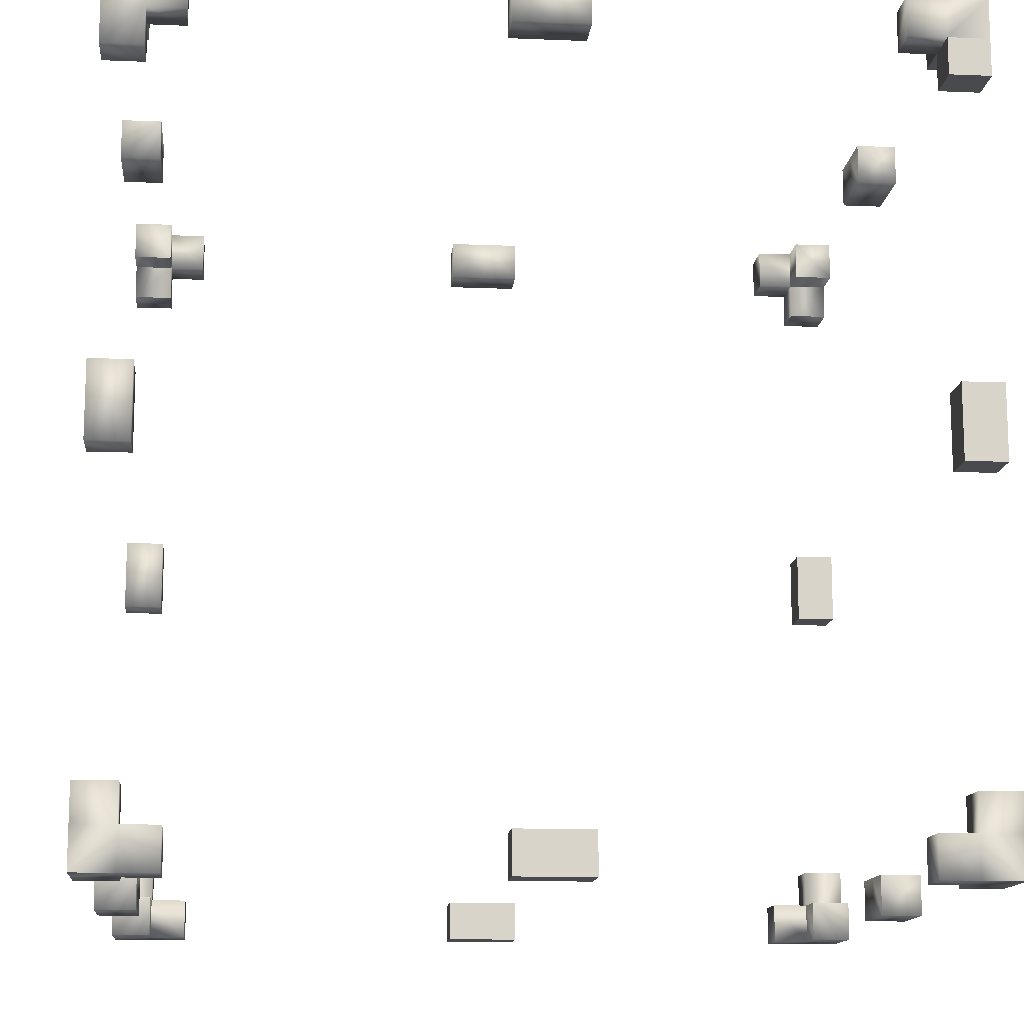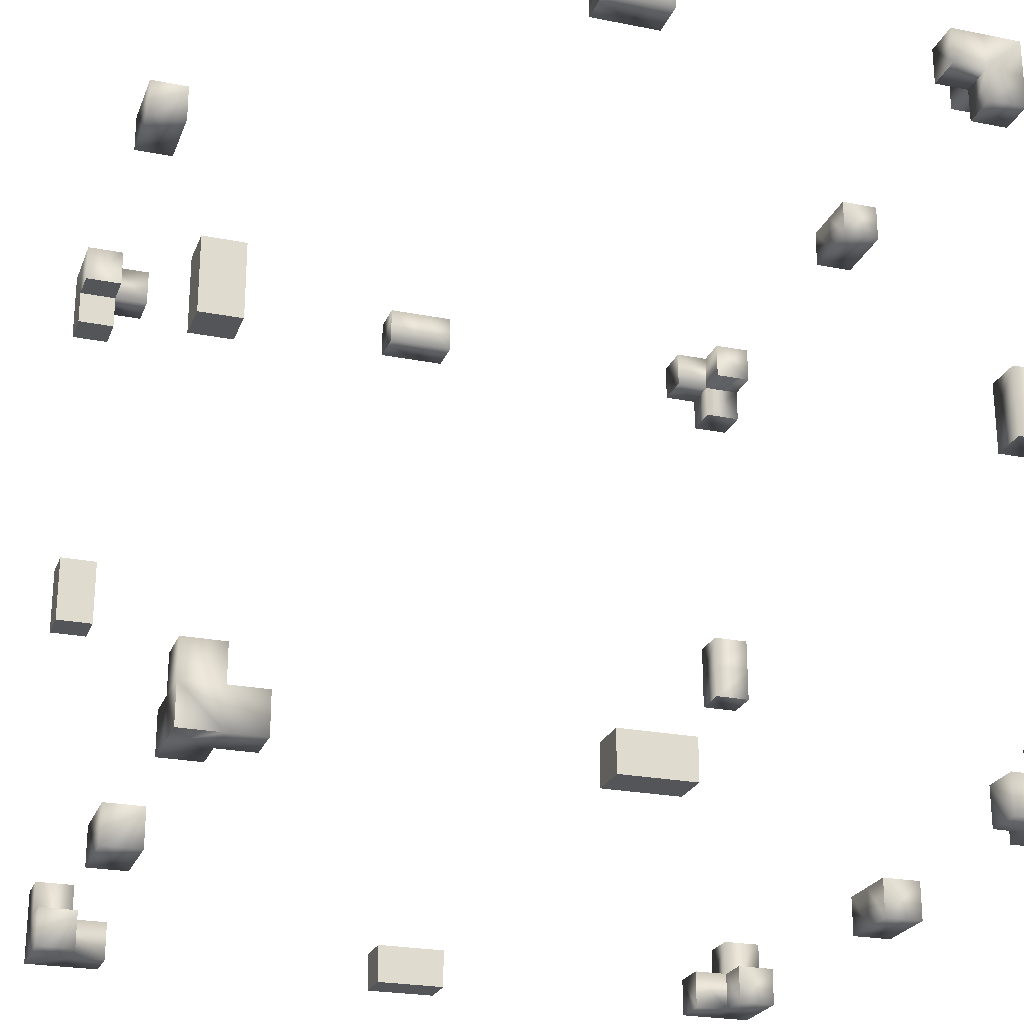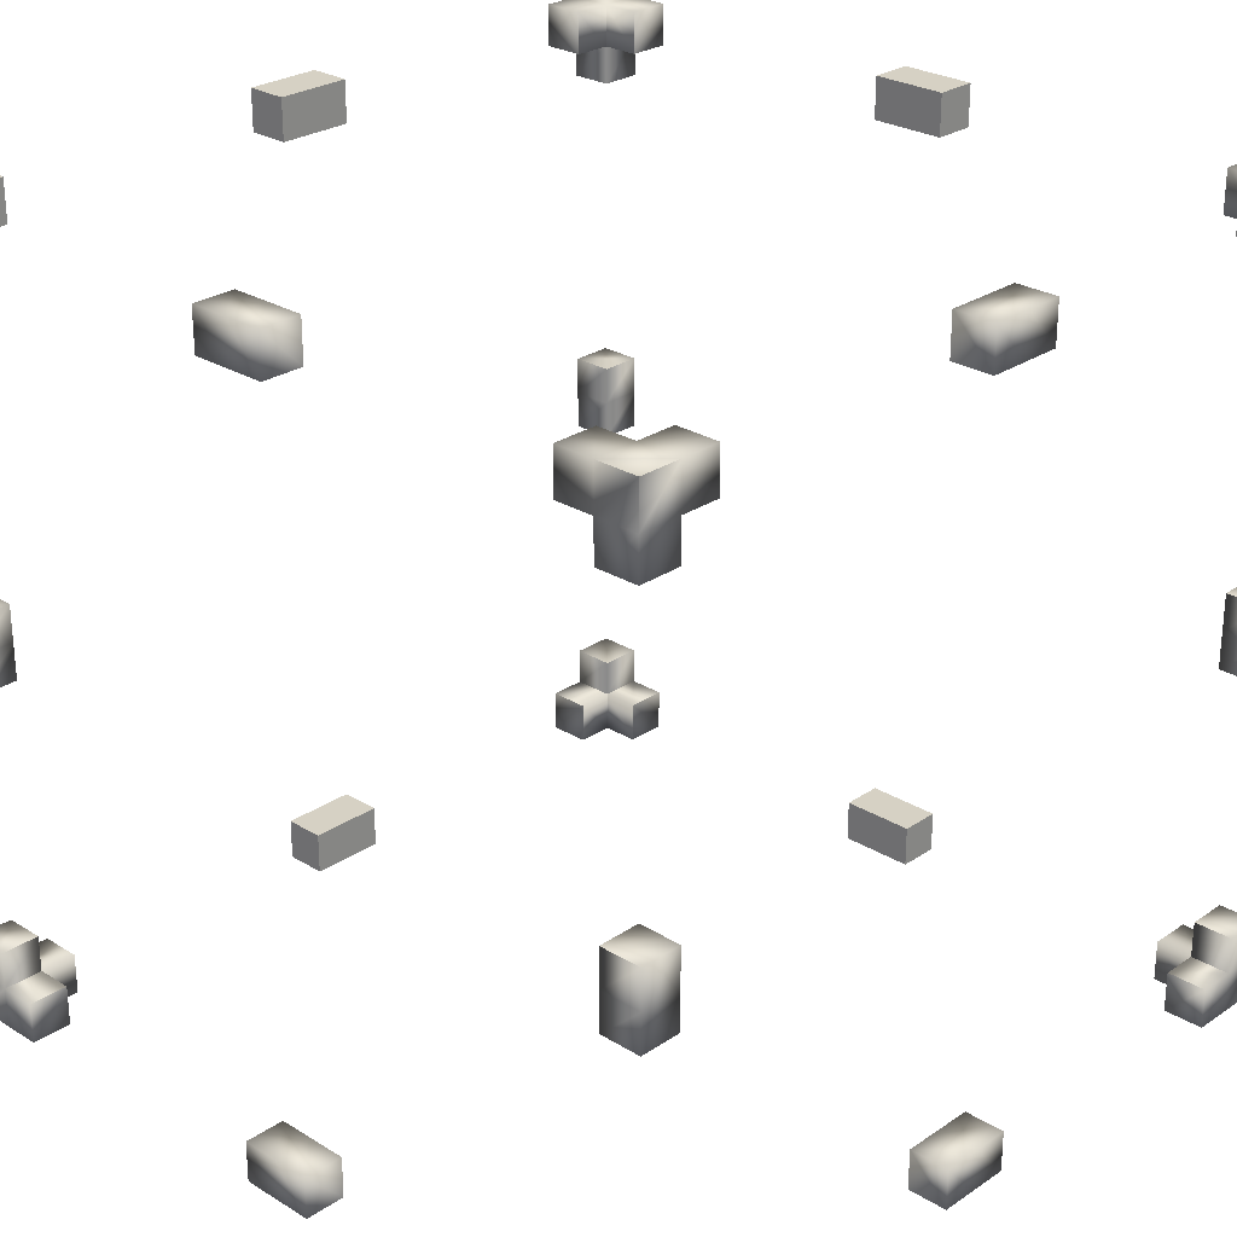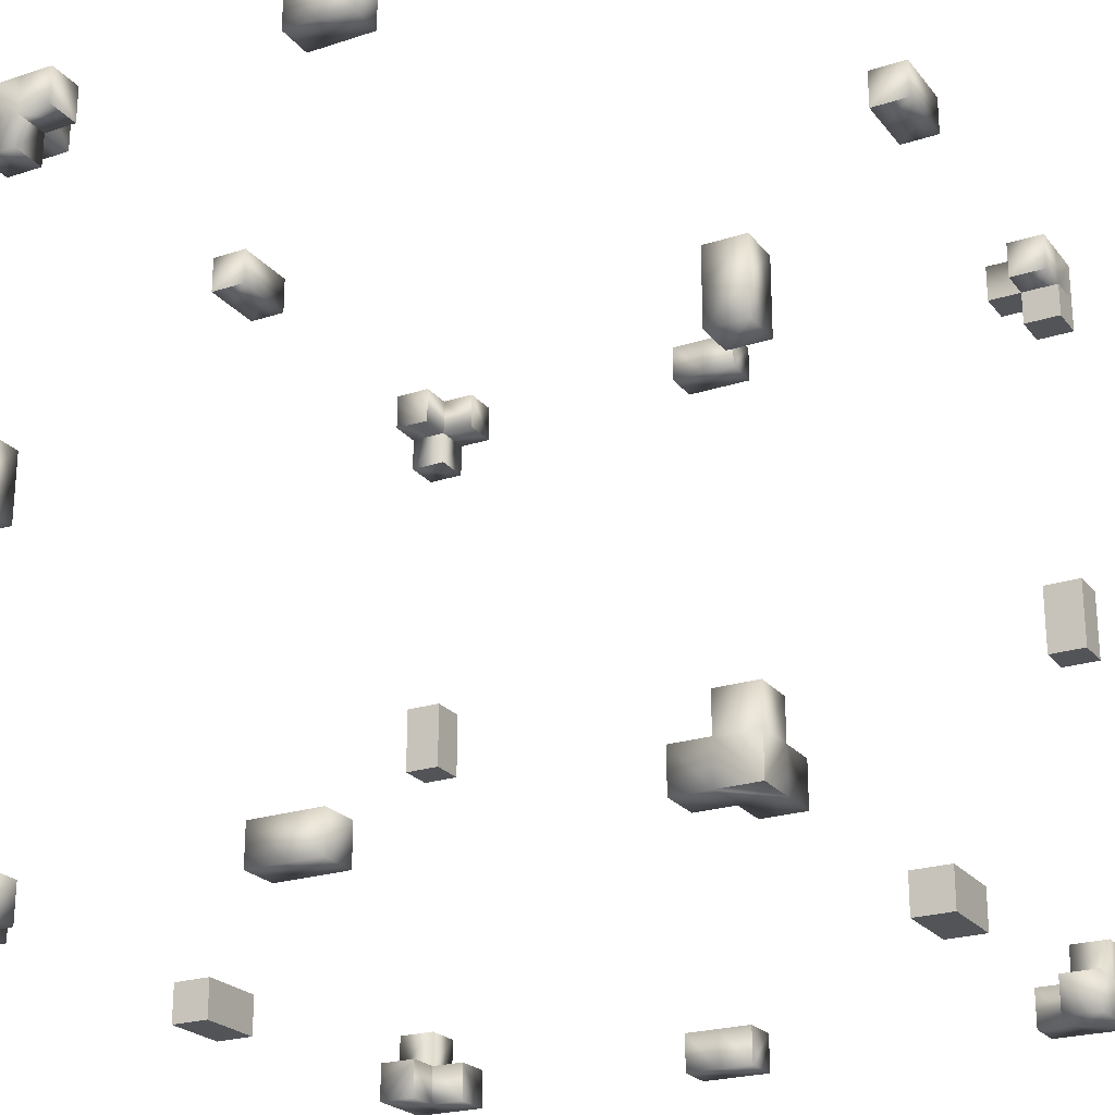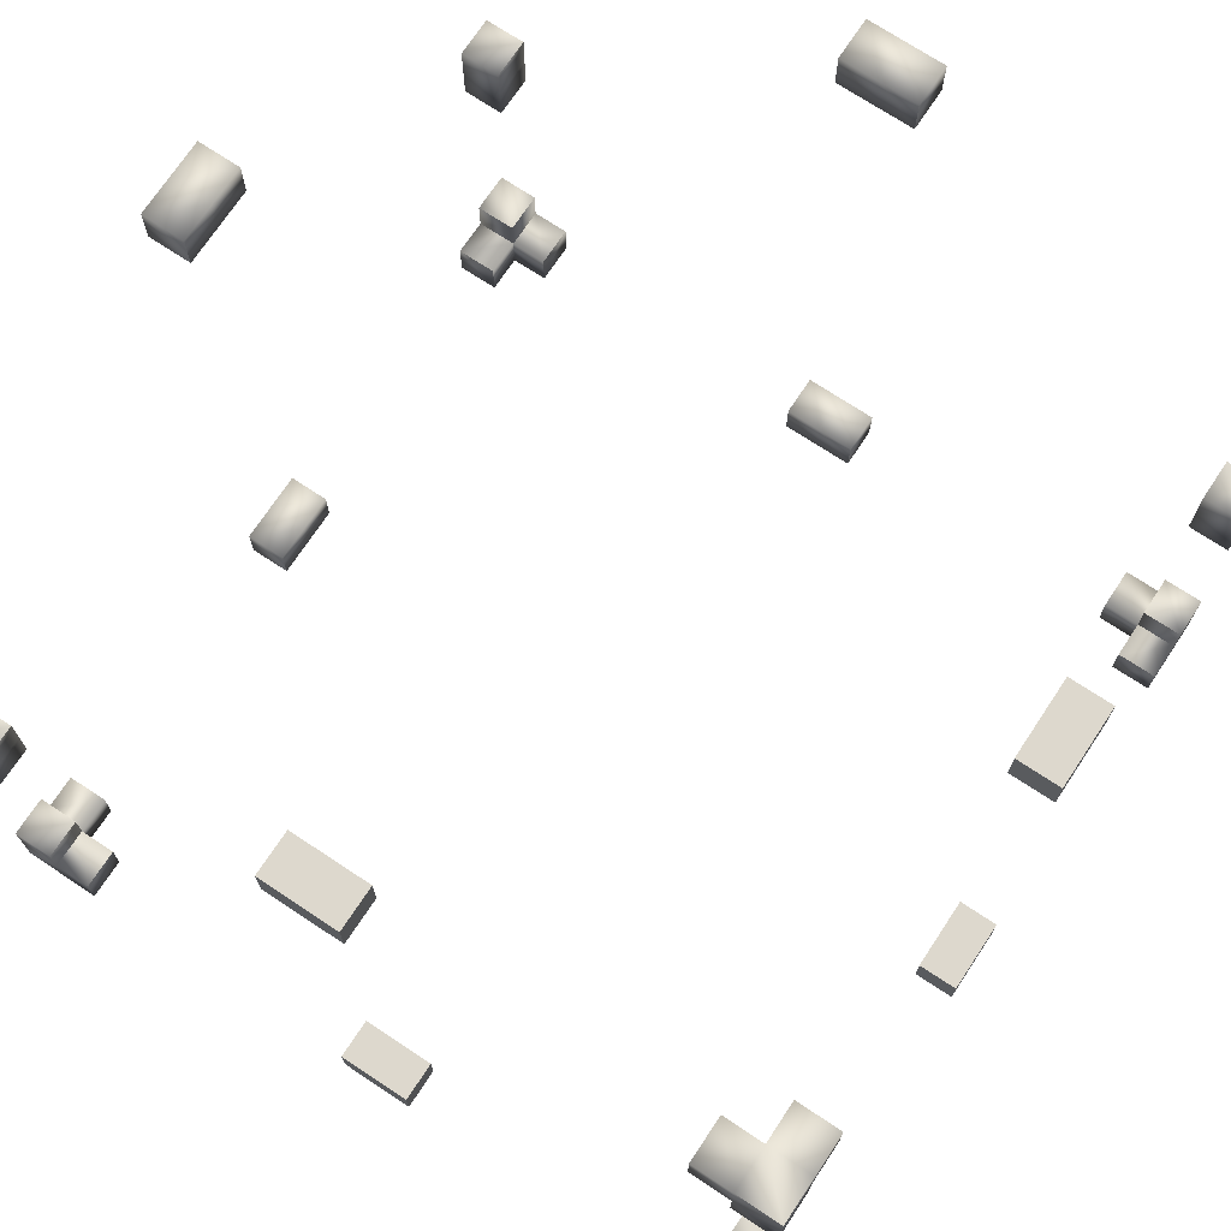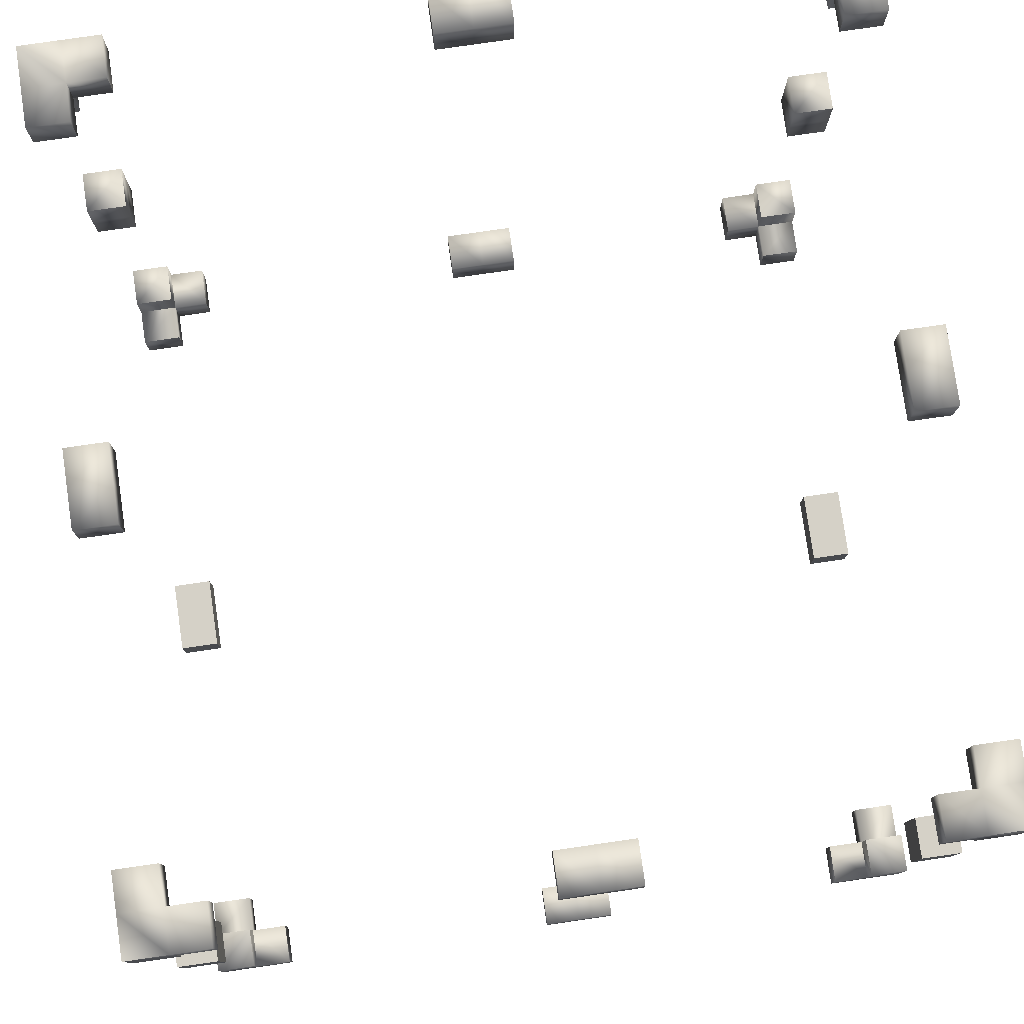
<metadata>
{"format":"obj","ext":"obj","renderer":"f3d","projection":"perspective","resolution":1024,"background":"white","views":[{"elev":-13.3,"azim":174.6,"up":"+Z"},{"elev":-24.1,"azim":-18.2,"up":"+Z"},{"elev":26.6,"azim":43.7,"up":"+Y"},{"elev":-23.4,"azim":118.6,"up":"+Z"},{"elev":72.1,"azim":-146.5,"up":"+Y"},{"elev":79.5,"azim":-98.2,"up":"+Z"}]}
</metadata>
<code>
o Plane.004
v -1 -1.01 1
v 1 -0.9 1
v 1 -1.01 1
v -1 -1.01 -1
v -1 -0.9 1
v 1 -1.01 -1.11
v 1.11 -1.01 -1
v 1 -1.01 -1
v 1.11 -1.01 1
v 1 -0.9 -1.11
v 1.11 -1.01 -1.11
v -1.11 -0.9 -1
v -1.11 -1.01 -1.11
v -1.11 -1.01 -1
v 1 -1.01 1.11
v -1 -0.9 1.11
v -1 -1.01 1.11
v -1 -0.9 -1
v -1.11 1 -1
v 1 -0.9 1.11
v -1.11 -1.01 1
v -1.11 -0.9 1.11
v -1.11 -0.9 1
v -1.11 -1.01 1.11
v -1 -1.01 -1.11
v -1.11 -0.9 -1.11
v -1 -0.9 -1.11
v 1 -0.9 -1
v 1.11 -0.9 -1.11
v 1.11 -0.9 -1
v 1.11 -0.9 1
v 1.11 -1.01 1.11
v -1.11 1 -1.11
v 1.11 -0.9 1.11
v -1 1 -1.11
v -1 1 1
v 1 1.11 1
v 1 1 1
v -1 1 -1
v -1 1.11 1
v 1 1 -1.11
v 1 1 -1
v 1.11 1 1
v 1 1.11 -1.11
v 1.11 1 -1.11
v -1.11 1.11 -1
v 1 1 1.11
v -1 1.11 1.11
v -1 1 1.11
v -1.11 1.11 1.11
v 1 1.11 1.11
v -1.11 1 1
v -1.11 1.11 1
v -1 1.11 -1
v -1.11 1 1.11
v -1.11 1.11 -1.11
v -1 1.11 -1.11
v 1 1.11 -1
v 1.11 1 -1
v 1.11 1.11 -1.11
v 1.11 1.11 -1
v 1.11 1.11 1
v 1.11 1 1.11
v 1.11 1.11 1.11
v -1 1 0.9
v -1 1.11 0.9
v -1.11 1 0.9
v -1.11 1.11 0.9
v -0.9 1 1
v -0.9 1.11 1
v -0.9 1.11 1.11
v -0.9 1 1.11
v -1 0.9 1
v -1 0.9 1.11
v -1.11 0.9 1
v -1.11 0.9 1.11
v -1 -1.01 0.9
v 1 -0.9 0.9
v 1 -1.01 0.9
v -1 -0.9 0.9
v 1.11 -1.01 0.9
v -1.11 -1.01 0.9
v -1.11 -0.9 0.9
v 1.11 -0.9 0.9
v 1 -0.8 1
v -1 -0.8 1
v -1 -0.8 1.11
v 1 -0.8 1.11
v -1.11 -0.8 1.11
v -1.11 -0.8 1
v 1.11 -0.8 1
v 1.11 -0.8 1.11
v -0.9 -1.01 1
v -0.9 -1.01 -1
v -0.9 -0.9 1
v -0.9 -0.9 1.11
v -0.9 -1.01 1.11
v -0.9 -0.9 -1
v -0.9 -1.01 -1.11
v -0.9 -0.9 -1.11
v -0.9 1 -1.11
v -0.9 1 -1
v -0.9 1.11 -1
v -0.9 1.11 -1.11
v 0.9 -0.9 1
v 0.9 -1.01 1
v 0.9 -1.01 -1.11
v 0.9 -1.01 -1
v 0.9 -0.9 -1.11
v 0.9 -1.01 1.11
v 0.9 -0.9 1.11
v 0.9 -0.9 -1
v 0.9 1.11 1
v 0.9 1 1
v 0.9 1 -1.11
v 0.9 1 -1
v 0.9 1.11 -1.11
v 0.9 1 1.11
v 0.9 1.11 1.11
v 0.9 1.11 -1
v 1 -0.8 -1.11
v -1.11 -0.8 -1
v -1 -0.8 -1
v -1.11 -0.8 -1.11
v -1 -0.8 -1.11
v 1 -0.8 -1
v 1.11 -0.8 -1.11
v 1.11 -0.8 -1
v -1.11 0.9 -1
v -1.11 0.9 -1.11
v -1 0.9 -1.11
v 1 0.9 1
v -1 0.9 -1
v 1 0.9 -1.11
v 1 0.9 -1
v 1.11 0.9 1
v 1.11 0.9 -1.11
v 1 0.9 1.11
v 1.11 0.9 -1
v 1.11 0.9 1.11
v -1 -1.01 -0.9
v 1.11 -1.01 -0.9
v 1 -1.01 -0.9
v -1.11 -0.9 -0.9
v -1.11 -1.01 -0.9
v -1 -0.9 -0.9
v -1.11 1 -0.9
v 1 -0.9 -0.9
v 1.11 -0.9 -0.9
v -1 1 -0.9
v 1 1 -0.9
v -1.11 1.11 -0.9
v -1 1.11 -0.9
v 1 1.11 -0.9
v 1.11 1 -0.9
v 1.11 1.11 -0.9
v 1 1.11 0.9
v 1 1 0.9
v 1.11 1 0.9
v 1.11 1.11 0.9
v -1 1 0.1
v 1 1.11 0.1
v 1 1 0.1
v -1 1.11 0.1
v 1.11 1 0.1
v -1.11 1 0.1
v -1.11 1.11 0.1
v 1.11 1.11 0.1
v -1 1 0
v -1 1.11 0
v -1.11 1 0
v -1.11 1.11 0
v 1 1.11 0
v 1 1 0
v 1.11 1 0
v 1.11 1.11 0
v -1 1 -0.1
v -1 1.11 -0.1
v -1.11 1 -0.1
v -1.11 1.11 -0.1
v 1 1.11 -0.1
v 1 1 -0.1
v 1.11 1 -0.1
v 1.11 1.11 -0.1
v -1 -1.01 0.1
v 1 -0.9 0.1
v 1 -1.01 0.1
v -1 -0.9 0.1
v 1.11 -1.01 0.1
v -1.11 -1.01 0.1
v -1.11 -0.9 0.1
v 1.11 -0.9 0.1
v -1 -1.01 0
v -1 -0.9 0
v -1.11 -1.01 0
v -1.11 -0.9 0
v 1 -0.9 0
v 1 -1.01 0
v 1.11 -1.01 0
v 1.11 -0.9 0
v -1 -1.01 -0.1
v -1 -0.9 -0.1
v -1.11 -1.01 -0.1
v -1.11 -0.9 -0.1
v 1 -0.9 -0.1
v 1 -1.01 -0.1
v 1.11 -1.01 -0.1
v 1.11 -0.9 -0.1
v -0.1 1 -1
v -0.1 1.11 1
v -0.1 1 1
v -0.1 1.11 -1
v -0.1 1 1.11
v -0.1 1 -1.11
v -0.1 1.11 -1.11
v -0.1 1.11 1.11
v 0 1 -1
v 0 1.11 -1
v 0 1 -1.11
v 0 1.11 -1.11
v 0 1.11 1
v 0 1 1
v 0 1 1.11
v 0 1.11 1.11
v 0.1 1 -1
v 0.1 1.11 -1
v 0.1 1 -1.11
v 0.1 1.11 -1.11
v 0.1 1.11 1
v 0.1 1 1
v 0.1 1 1.11
v 0.1 1.11 1.11
v -0.1 -1.01 -1
v -0.1 -0.9 1
v -0.1 -1.01 1
v -0.1 -0.9 -1
v -0.1 -1.01 1.11
v -0.1 -1.01 -1.11
v -0.1 -0.9 -1.11
v -0.1 -0.9 1.11
v 0 -1.01 -1
v 0 -0.9 -1
v 0 -1.01 -1.11
v 0 -0.9 -1.11
v 0 -0.9 1
v 0 -1.01 1
v 0 -1.01 1.11
v 0 -0.9 1.11
v 0.1 -1.01 -1
v 0.1 -0.9 -1
v 0.1 -1.01 -1.11
v 0.1 -0.9 -1.11
v 0.1 -0.9 1
v 0.1 -1.01 1
v 0.1 -1.01 1.11
v 0.1 -0.9 1.11
v -1.11 0.1 -1
v -1.11 0.1 -1.11
v -1 0.1 -1.11
v -1 0.1 -1
v 1 0.1 -1.11
v 1 0.1 -1
v 1.11 0.1 -1.11
v 1.11 0.1 -1
v -1.11 0 -1
v -1.11 0 -1.11
v -1 0 -1.11
v -1 0 -1
v 1 0 -1.11
v 1 0 -1
v 1.11 0 -1.11
v 1.11 0 -1
v -1.11 -0.1 -1
v -1.11 -0.1 -1.11
v -1 -0.1 -1.11
v -1 -0.1 -1
v 1 -0.1 -1.11
v 1 -0.1 -1
v 1.11 -0.1 -1.11
v 1.11 -0.1 -1
v -1.11 0.1 1.1
v -1.11 0.1 0.99
v -1 0.1 0.99
v -1 0.1 1.1
v 1 0.1 0.99
v 1 0.1 1.1
v 1.11 0.1 0.99
v 1.11 0.1 1.1
v -1.11 0 1.1
v -1.11 0 0.99
v -1 0 0.99
v -1 0 1.1
v 1 0 0.99
v 1 0 1.1
v 1.11 0 0.99
v 1.11 0 1.1
v -1.11 -0.1 1.1
v -1.11 -0.1 0.99
v -1 -0.1 0.99
v -1 -0.1 1.1
v 1 -0.1 0.99
v 1 -0.1 1.1
v 1.11 -0.1 0.99
v 1.11 -0.1 1.1
f 52 36 73 75
f 66 40 53 68
f 52 67 68 53
f 36 65 67 52
f 170 164 167 172
f 166 171 172 167
f 161 169 171 166
f 171 172 180 179
f 169 171 179 177
f 172 170 178 180
f 194 188 191 196
f 190 195 196 191
f 185 193 195 190
f 195 196 204 203
f 193 195 203 201
f 196 194 202 204
f 218 212 215 220
f 214 219 220 215
f 209 217 219 214
f 219 220 228 227
f 217 219 227 225
f 220 218 226 228
f 242 236 239 244
f 238 243 244 239
f 233 241 243 238
f 243 244 252 251
f 241 243 251 249
f 244 242 250 252
f 239 236 233 238
f 215 212 209 214
f 167 164 161 166
f 191 188 185 190
f 10 29 11 6
f 54 57 56 46
f 16 22 24 17
f 25 13 26 27
f 44 60 45 41
f 21 24 22 23
f 62 64 63 43
f 7 11 29 30
f 31 34 32 9
f 15 32 34 20
f 35 33 56 57
f 12 26 13 14
f 40 53 50 48
f 51 64 62 37
f 48 50 55 49
f 58 61 60 44
f 52 55 50 53
f 59 45 60 61
f 14 13 25 4
f 47 63 64 51
f 46 56 33 19
f 6 11 7 8
f 3 9 32 15
f 2 3 106 105
f 38 37 157 158
f 47 38 132 138
f 34 31 91 92
f 5 1 77 80
f 41 42 116 115
f 12 18 123 122
f 28 10 109 112
f 39 54 153 150
f 12 14 145 144
f 37 38 114 113
f 43 63 140 136
f 57 54 103 104
f 42 59 155 151
f 39 19 129 133
f 30 29 127 128
f 30 28 148 149
f 18 4 94 98
f 2 20 88 85
f 21 23 83 82
f 5 16 96 95
f 66 65 67 68
f 40 48 71 70
f 36 49 74 73
f 48 49 72 71
f 69 70 71 72
f 17 24 21 1
f 66 65 36 40
f 75 73 74 76
f 36 40 70 69
f 49 36 69 72
f 55 52 75 76
f 49 55 76 74
f 79 78 84 81
f 77 82 83 80
f 1 21 82 77
f 31 9 81 84
f 2 31 84 78
f 23 5 80 83
f 9 3 79 81
f 3 2 78 79
f 92 91 85 88
f 90 89 87 86
f 22 16 87 89
f 31 2 85 91
f 5 23 90 86
f 20 34 92 88
f 23 22 89 90
f 16 5 86 87
f 102 101 104 103
f 98 94 99 100
f 95 96 97 93
f 27 18 98 100
f 17 1 93 97
f 39 35 101 102
f 54 39 102 103
f 1 5 95 93
f 25 27 100 99
f 4 25 99 94
f 35 57 104 101
f 16 17 97 96
f 114 118 119 113
f 106 110 111 105
f 112 109 107 108
f 120 117 115 116
f 44 41 115 117
f 6 8 108 107
f 8 28 112 108
f 42 58 120 116
f 10 6 107 109
f 47 51 119 118
f 38 47 118 114
f 51 37 113 119
f 20 2 105 111
f 58 44 117 120
f 3 15 110 106
f 15 20 111 110
f 127 121 126 128
f 124 122 123 125
f 29 10 121 127
f 28 30 128 126
f 26 12 122 124
f 10 28 126 121
f 27 26 124 125
f 18 27 125 123
f 138 132 136 140
f 134 137 139 135
f 133 129 130 131
f 33 35 131 130
f 63 47 138 140
f 41 45 137 134
f 59 42 135 139
f 19 33 130 129
f 45 59 139 137
f 38 43 136 132
f 42 41 134 135
f 35 39 133 131
f 149 148 143 142
f 154 151 155 156
f 152 147 150 153
f 145 141 146 144
f 54 46 152 153
f 4 18 146 141
f 18 12 144 146
f 59 61 156 155
f 61 58 154 156
f 7 30 149 142
f 19 39 150 147
f 8 7 142 143
f 14 4 141 145
f 46 19 147 152
f 28 8 143 148
f 58 42 151 154
f 160 159 158 157
f 43 38 158 159
f 37 62 160 157
f 62 43 159 160
f 163 162 173 174
f 174 173 181 182
f 170 169 161 164
f 176 175 183 184
f 165 163 174 175
f 162 168 176 173
f 168 165 175 176
f 178 177 179 180
f 184 183 182 181
f 170 169 177 178
f 175 174 182 183
f 173 176 184 181
f 187 186 197 198
f 198 197 205 206
f 194 193 185 188
f 200 199 207 208
f 189 187 198 199
f 186 192 200 197
f 192 189 199 200
f 202 201 203 204
f 208 207 206 205
f 194 193 201 202
f 199 198 206 207
f 197 200 208 205
f 211 210 221 222
f 222 221 229 230
f 218 217 209 212
f 224 223 231 232
f 213 211 222 223
f 210 216 224 221
f 216 213 223 224
f 226 225 227 228
f 232 231 230 229
f 218 217 225 226
f 223 222 230 231
f 221 224 232 229
f 235 234 245 246
f 246 245 253 254
f 242 241 233 236
f 248 247 255 256
f 237 235 246 247
f 234 240 248 245
f 240 237 247 248
f 250 249 251 252
f 256 255 254 253
f 242 241 249 250
f 247 246 254 255
f 245 248 256 253
f 234 235 237 240
f 186 187 189 192
f 210 211 213 216
f 162 163 165 168
f 260 257 265 268
f 267 268 276 275
f 266 267 275 274
f 258 259 267 266
f 261 263 271 269
f 264 262 270 272
f 257 258 266 265
f 263 264 272 271
f 262 261 269 270
f 259 260 268 267
f 277 279 280 278
f 276 273 274 275
f 265 266 274 273
f 271 272 280 279
f 270 269 277 278
f 272 270 278 280
f 268 265 273 276
f 269 271 279 277
f 262 264 263 261
f 259 258 257 260
f 284 281 289 292
f 291 292 300 299
f 290 291 299 298
f 282 283 291 290
f 285 287 295 293
f 288 286 294 296
f 281 282 290 289
f 287 288 296 295
f 286 285 293 294
f 283 284 292 291
f 301 303 304 302
f 300 297 298 299
f 289 290 298 297
f 295 296 304 303
f 294 293 301 302
f 296 294 302 304
f 292 289 297 300
f 293 295 303 301
f 286 288 287 285
f 283 282 281 284

</code>
